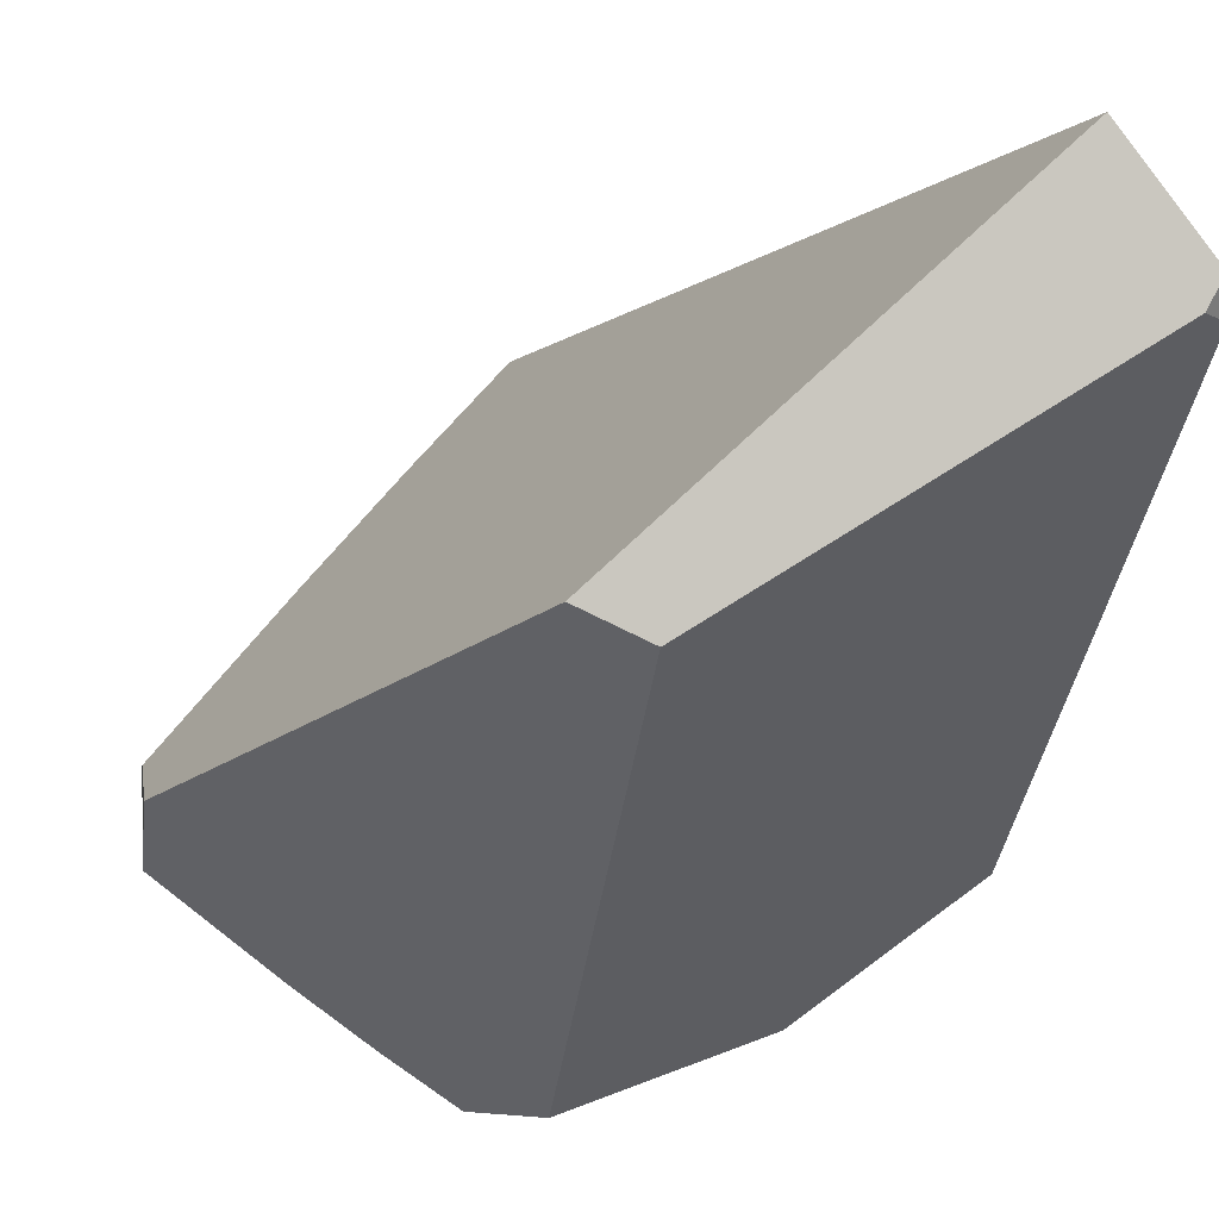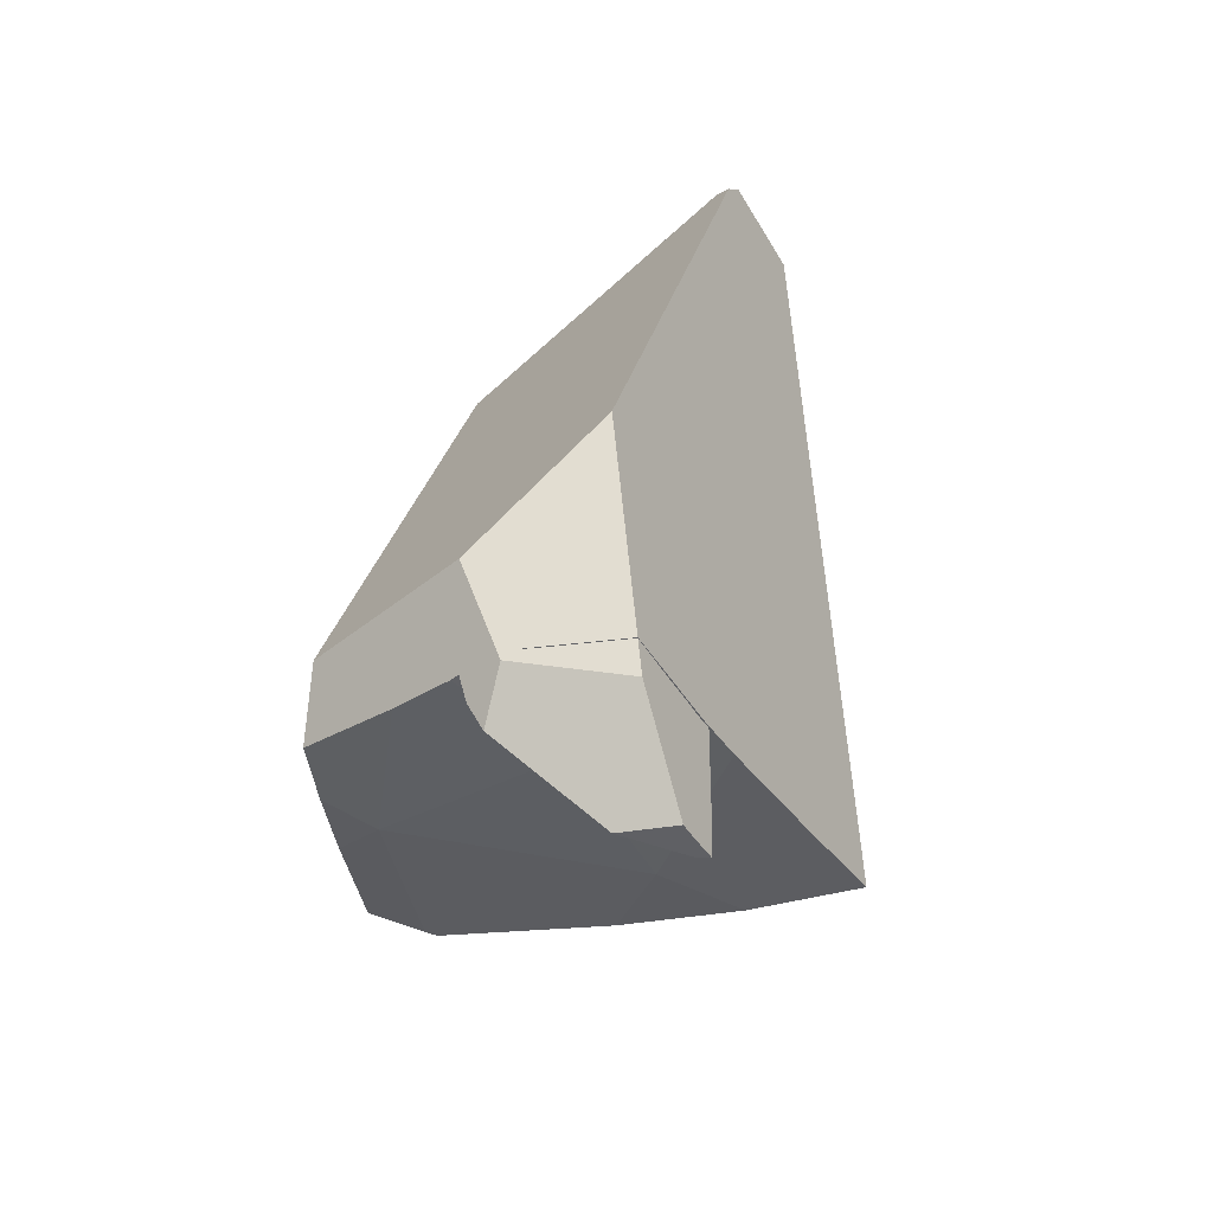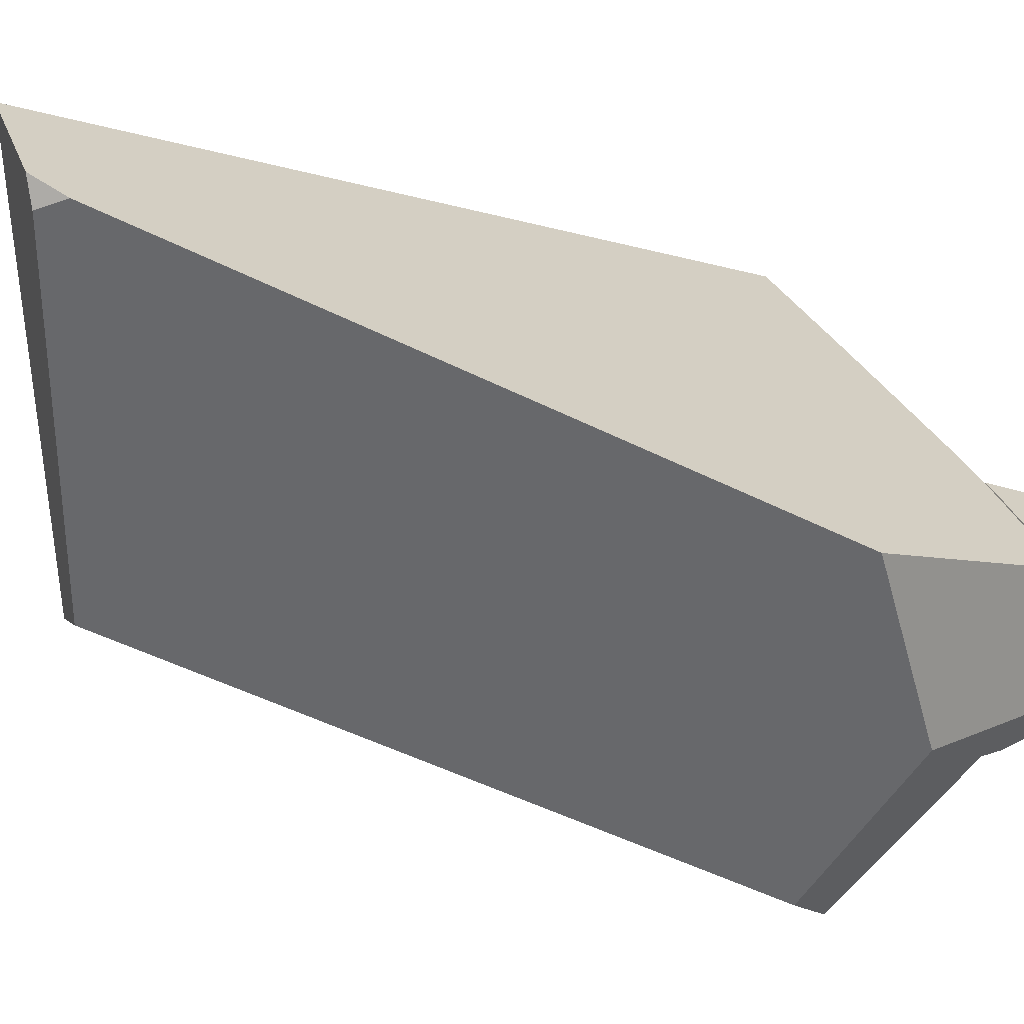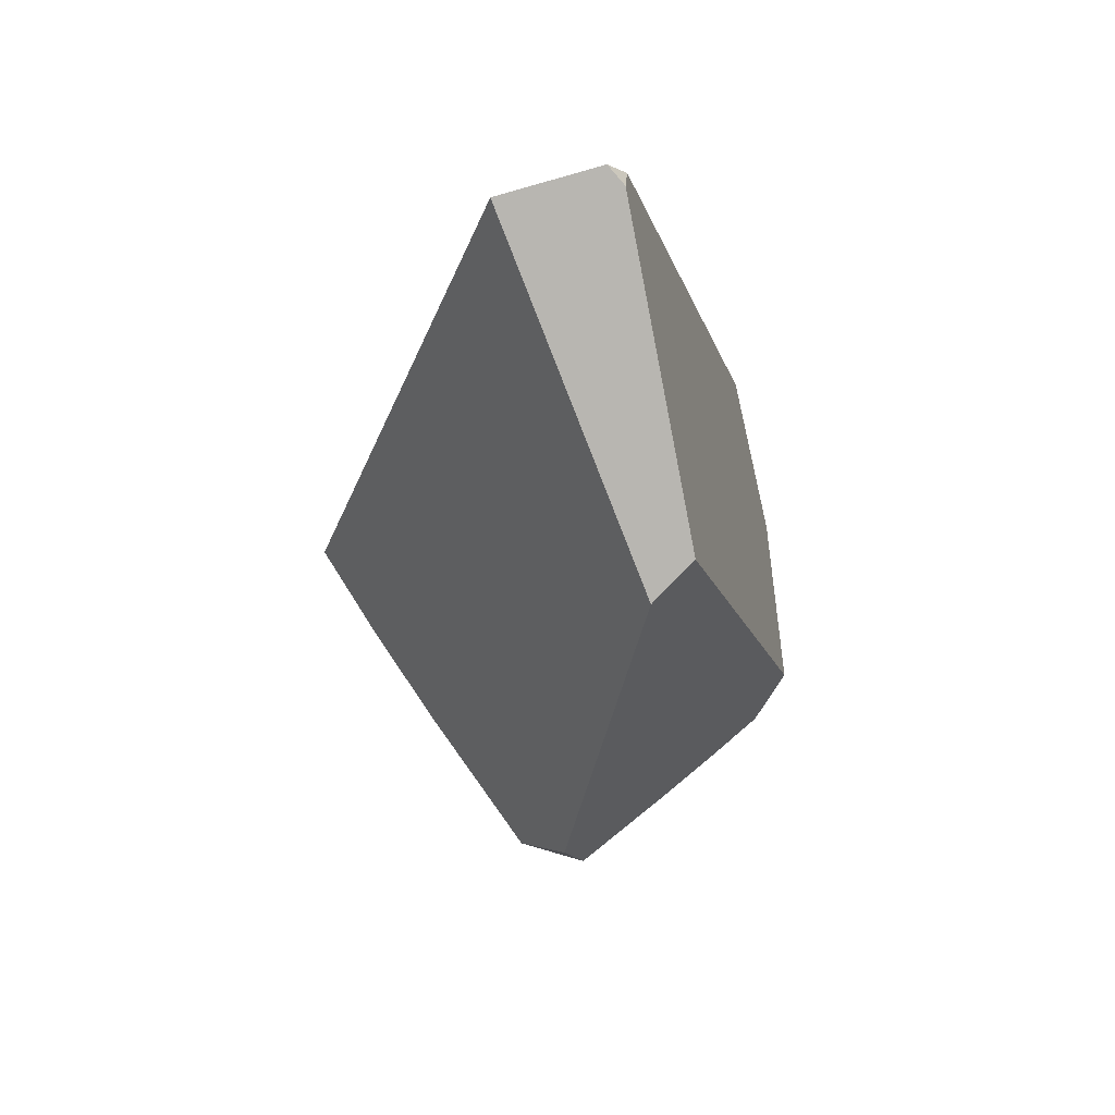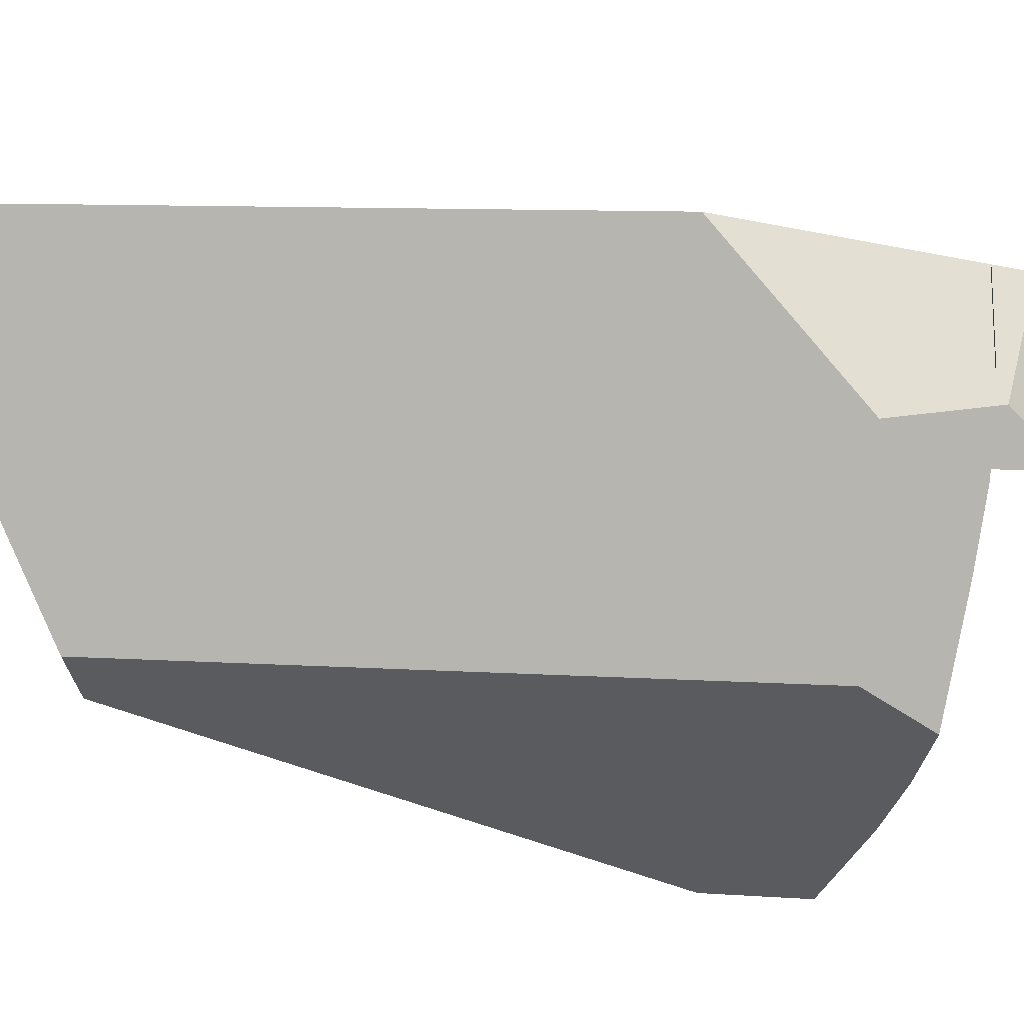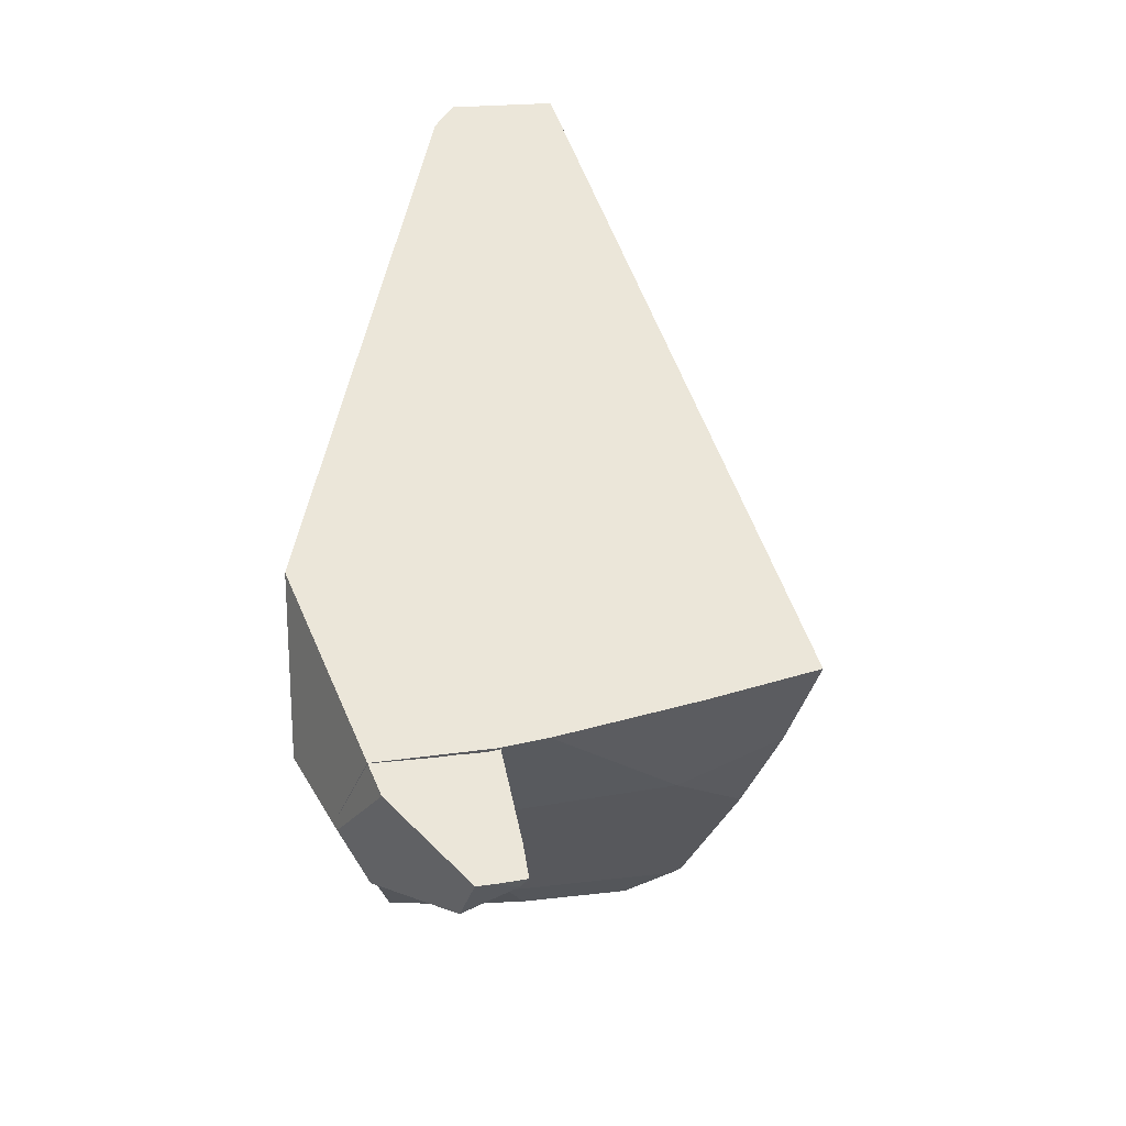
<metadata>
{"format":"obj","ext":"obj","renderer":"f3d","projection":"perspective","resolution":1024,"background":"white","views":[{"elev":-20.0,"azim":170.8,"up":"+Z"},{"elev":-54.6,"azim":-113.8,"up":"+Y"},{"elev":-24.6,"azim":-115.1,"up":"+Z"},{"elev":78.5,"azim":108.5,"up":"+Y"},{"elev":-62.6,"azim":-86.6,"up":"+Z"},{"elev":-40.6,"azim":-53.5,"up":"+Y"}]}
</metadata>
<code>
g  Instance
v 3.362 -58.96 1.859
v 2.763 -59.18 1.184
v 3.607 -58.95 0.6826
v 3.607 -58.95 0.6826
v 2.823 -59.16 0.4607
v 3.55 -58.96 0.4
v 3.55 -58.96 0.4
v 2.823 -59.16 0.4607
v 3.259 -59.03 0.2287
v 2.337 -59.24 1.606
v 2.763 -59.18 1.184
v 2.472 -59.18 1.796
v 2.472 -59.18 1.796
v 2.763 -59.18 1.184
v 3.362 -58.96 1.859
v 2.763 -59.18 1.184
v 2.546 -59.24 0.6014
v 3.607 -58.95 0.6826
v 3.607 -58.95 0.6826
v 2.546 -59.24 0.6014
v 2.823 -59.16 0.4607
v 3.362 -58.96 1.859
v 3.857 -58.77 1.893
v 3.501 -58.82 2.358
v 3.607 -58.95 0.6826
v 3.859 -58.86 0.5879
v 4.343 -58.66 1.163
v 4.343 -58.66 1.163
v 3.859 -58.86 0.5879
v 4.33 -58.66 0.8819
v 2.184 -59.28 1.393
v 2.239 -59.27 1.469
v 2.367 -59.25 1.55
v 2.184 -59.28 1.393
v 2.367 -59.25 1.55
v 2.015 -59.31 1.163
v 2.015 -59.31 1.163
v 2.367 -59.25 1.55
v 2.243 -59.29 0.8161
v 2.243 -59.29 0.8161
v 2.367 -59.25 1.55
v 2.527 -59.24 0.8263
v 2.367 -59.25 1.55
v 2.239 -59.27 1.469
v 2.284 -59.26 1.53
v 2.367 -59.25 1.55
v 2.284 -59.26 1.53
v 2.319 -59.25 1.577
v 2.407 -59.87 1.565
v 2.509 -59.85 1.612
v 2.489 -59.84 1.678
v 2.527 -59.24 0.8263
v 2.509 -59.85 1.612
v 2.538 -59.35 0.6731
v 2.538 -59.35 0.6731
v 2.509 -59.85 1.612
v 2.538 -59.49 0.7501
v 2.538 -59.49 0.7501
v 2.509 -59.85 1.612
v 2.525 -59.85 1.28
v 2.509 -59.85 1.612
v 2.407 -59.87 1.565
v 2.525 -59.85 1.28
v 2.525 -59.85 1.28
v 2.407 -59.87 1.565
v 2.357 -59.88 1.496
v 2.527 -59.24 0.8263
v 2.538 -59.35 0.6731
v 2.501 -59.24 0.6188
v 2.509 -59.85 1.612
v 2.455 -59.68 1.668
v 2.489 -59.84 1.678
v 4.327 -58.65 1.249
v 4.343 -58.65 1.176
v 4.346 -58.65 1.222
v 2.763 -59.18 1.184
v 2.337 -59.24 1.606
v 2.546 -59.24 0.6014
v 2.546 -59.24 0.6014
v 2.337 -59.24 1.606
v 2.39 -59.26 0.6708
v 2.39 -59.26 0.6708
v 2.337 -59.24 1.606
v 2.23 -59.26 1.459
v 2.315 -59.27 0.7045
v 2.39 -59.26 0.6708
v 2.014 -59.31 1.162
v 2.014 -59.31 1.162
v 2.39 -59.26 0.6708
v 2.23 -59.26 1.459
v 3.16 -58.83 2.779
v 2.861 -58.99 2.35
v 3.501 -58.82 2.358
v 3.501 -58.82 2.358
v 2.861 -58.99 2.35
v 3.362 -58.96 1.859
v 3.362 -58.96 1.859
v 2.861 -58.99 2.35
v 2.472 -59.18 1.796
v 3.362 -58.96 1.859
v 4.343 -58.66 1.167
v 3.857 -58.77 1.893
v 3.857 -58.77 1.893
v 4.343 -58.66 1.167
v 4.327 -58.65 1.249
v 4.327 -58.65 1.249
v 4.343 -58.66 1.167
v 4.343 -58.65 1.176
v 4.343 -58.66 1.163
v 4.343 -58.66 1.167
v 3.607 -58.95 0.6826
v 3.607 -58.95 0.6826
v 4.343 -58.66 1.167
v 3.362 -58.96 1.859
v 3.607 -58.95 0.6826
v 3.717 -58.9 0.5017
v 3.859 -58.86 0.5879
v 3.607 -58.95 0.6826
v 3.55 -58.96 0.4
v 3.717 -58.9 0.5017
v 2.527 -59.24 0.8263
v 2.393 -59.25 0.6662
v 2.243 -59.29 0.8161
v 2.243 -59.29 0.8161
v 2.393 -59.25 0.6662
v 2.314 -59.27 0.7022
v 2.527 -59.24 0.8263
v 2.501 -59.24 0.6188
v 2.393 -59.25 0.6662
v 2.367 -59.25 1.55
v 2.319 -59.25 1.577
v 2.35 -59.24 1.622
v 2.367 -59.25 1.55
v 2.35 -59.24 1.622
v 2.509 -59.85 1.612
v 2.509 -59.85 1.612
v 2.35 -59.24 1.622
v 2.455 -59.68 1.668
v 2.527 -59.24 0.8263
v 2.367 -59.25 1.55
v 2.509 -59.85 1.612
v 3.859 -58.86 0.5879
v 3.717 -58.9 0.5017
v 4.33 -58.66 0.8819
v 4.33 -58.66 0.8819
v 3.717 -58.9 0.5017
v 4.347 -58.25 0.9827
v 4.347 -58.25 0.9827
v 3.717 -58.9 0.5017
v 3.366 -56.14 0.9246
v 3.366 -56.14 0.9246
v 3.717 -58.9 0.5017
v 3.124 -56.11 0.8028
v 3.124 -56.11 0.8028
v 3.717 -58.9 0.5017
v 3.019 -58.77 0.1591
v 3.019 -58.77 0.1591
v 3.717 -58.9 0.5017
v 3.259 -59.03 0.2287
v 3.259 -59.03 0.2287
v 3.717 -58.9 0.5017
v 3.55 -58.96 0.4
v 4.343 -58.66 1.167
v 4.343 -58.66 1.163
v 4.343 -58.65 1.176
v 4.343 -58.65 1.176
v 4.343 -58.66 1.163
v 4.346 -58.65 1.222
v 4.346 -58.65 1.222
v 4.343 -58.66 1.163
v 4.347 -58.25 0.9827
v 4.347 -58.25 0.9827
v 4.343 -58.66 1.163
v 4.33 -58.66 0.8819
v 1.829 -55.51 1.563
v 3.124 -56.11 0.8028
v 1.74 -55.6 1.582
v 1.74 -55.6 1.582
v 3.124 -56.11 0.8028
v 1.664 -58.35 0.9017
v 1.664 -58.35 0.9017
v 3.124 -56.11 0.8028
v 2.238 -58.87 0.4969
v 2.238 -58.87 0.4969
v 3.124 -56.11 0.8028
v 3.019 -58.77 0.1591
v 2.489 -59.84 1.678
v 2.455 -59.68 1.668
v 2.407 -59.87 1.565
v 2.407 -59.87 1.565
v 2.455 -59.68 1.668
v 2.357 -59.88 1.496
v 2.357 -59.88 1.496
v 2.455 -59.68 1.668
v 2.071 -59.47 1.205
v 2.071 -59.47 1.205
v 2.455 -59.68 1.668
v 2.015 -59.31 1.163
v 2.015 -59.31 1.163
v 2.455 -59.68 1.668
v 2.184 -59.28 1.393
v 2.184 -59.28 1.393
v 2.455 -59.68 1.668
v 2.239 -59.27 1.469
v 2.239 -59.27 1.469
v 2.455 -59.68 1.668
v 2.284 -59.26 1.53
v 2.284 -59.26 1.53
v 2.455 -59.68 1.668
v 2.319 -59.25 1.577
v 2.319 -59.25 1.577
v 2.455 -59.68 1.668
v 2.35 -59.24 1.622
v 2.337 -59.24 1.606
v 2.472 -59.18 1.796
v 2.23 -59.26 1.459
v 2.23 -59.26 1.459
v 2.472 -59.18 1.796
v 2.014 -59.31 1.162
v 2.014 -59.31 1.162
v 2.472 -59.18 1.796
v 1.664 -58.35 0.9017
v 1.664 -58.35 0.9017
v 2.472 -59.18 1.796
v 1.74 -55.6 1.582
v 1.74 -55.6 1.582
v 2.472 -59.18 1.796
v 1.78 -55.47 1.662
v 1.78 -55.47 1.662
v 2.472 -59.18 1.796
v 2.083 -55.43 2.071
v 2.083 -55.43 2.071
v 2.472 -59.18 1.796
v 3.16 -58.83 2.779
v 3.16 -58.83 2.779
v 2.472 -59.18 1.796
v 2.861 -58.99 2.35
v 2.015 -59.31 1.163
v 2.243 -59.29 0.8161
v 2.071 -59.47 1.205
v 2.071 -59.47 1.205
v 2.243 -59.29 0.8161
v 2.323 -59.31 0.7247
v 2.323 -59.31 0.7247
v 2.243 -59.29 0.8161
v 2.314 -59.27 0.7022
v 2.238 -58.87 0.4969
v 2.315 -59.27 0.7045
v 1.664 -58.35 0.9017
v 1.664 -58.35 0.9017
v 2.315 -59.27 0.7045
v 2.014 -59.31 1.162
v 2.083 -55.43 2.071
v 3.16 -58.83 2.779
v 3.366 -56.14 0.9246
v 3.366 -56.14 0.9246
v 3.16 -58.83 2.779
v 4.347 -58.25 0.9827
v 4.347 -58.25 0.9827
v 3.16 -58.83 2.779
v 4.346 -58.65 1.222
v 4.346 -58.65 1.222
v 3.16 -58.83 2.779
v 4.327 -58.65 1.249
v 4.327 -58.65 1.249
v 3.16 -58.83 2.779
v 3.857 -58.77 1.893
v 3.857 -58.77 1.893
v 3.16 -58.83 2.779
v 3.501 -58.82 2.358
v 3.366 -56.14 0.9246
v 3.124 -56.11 0.8028
v 2.083 -55.43 2.071
v 2.083 -55.43 2.071
v 3.124 -56.11 0.8028
v 1.78 -55.47 1.662
v 1.78 -55.47 1.662
v 3.124 -56.11 0.8028
v 1.829 -55.51 1.563
v 1.78 -55.47 1.662
v 1.829 -55.51 1.563
v 1.74 -55.6 1.582
v 2.323 -59.31 0.7247
v 2.538 -59.49 0.7501
v 2.071 -59.47 1.205
v 2.071 -59.47 1.205
v 2.538 -59.49 0.7501
v 2.357 -59.88 1.496
v 2.357 -59.88 1.496
v 2.538 -59.49 0.7501
v 2.525 -59.85 1.28
v 2.323 -59.31 0.7247
v 2.314 -59.27 0.7022
v 2.538 -59.49 0.7501
v 2.538 -59.49 0.7501
v 2.314 -59.27 0.7022
v 2.538 -59.35 0.6731
v 2.538 -59.35 0.6731
v 2.314 -59.27 0.7022
v 2.501 -59.24 0.6188
v 2.501 -59.24 0.6188
v 2.314 -59.27 0.7022
v 2.393 -59.25 0.6662
v 2.546 -59.24 0.6014
v 2.39 -59.26 0.6708
v 2.823 -59.16 0.4607
v 2.823 -59.16 0.4607
v 2.39 -59.26 0.6708
v 3.259 -59.03 0.2287
v 3.259 -59.03 0.2287
v 2.39 -59.26 0.6708
v 3.019 -58.77 0.1591
v 3.019 -58.77 0.1591
v 2.39 -59.26 0.6708
v 2.238 -58.87 0.4969
v 2.238 -58.87 0.4969
v 2.39 -59.26 0.6708
v 2.315 -59.27 0.7045
f 1 2 3
f 4 5 6
f 7 8 9
f 10 11 12
f 13 14 15
f 16 17 18
f 19 20 21
f 22 23 24
f 25 26 27
f 28 29 30
f 31 32 33
f 34 35 36
f 37 38 39
f 40 41 42
f 43 44 45
f 46 47 48
f 49 50 51
f 52 53 54
f 55 56 57
f 58 59 60
f 61 62 63
f 64 65 66
f 67 68 69
f 70 71 72
f 73 74 75
f 76 77 78
f 79 80 81
f 82 83 84
f 85 86 87
f 88 89 90
f 91 92 93
f 94 95 96
f 97 98 99
f 100 101 102
f 103 104 105
f 106 107 108
f 109 110 111
f 112 113 114
f 115 116 117
f 118 119 120
f 121 122 123
f 124 125 126
f 127 128 129
f 130 131 132
f 133 134 135
f 136 137 138
f 139 140 141
f 142 143 144
f 145 146 147
f 148 149 150
f 151 152 153
f 154 155 156
f 157 158 159
f 160 161 162
f 163 164 165
f 166 167 168
f 169 170 171
f 172 173 174
f 175 176 177
f 178 179 180
f 181 182 183
f 184 185 186
f 187 188 189
f 190 191 192
f 193 194 195
f 196 197 198
f 199 200 201
f 202 203 204
f 205 206 207
f 208 209 210
f 211 212 213
f 214 215 216
f 217 218 219
f 220 221 222
f 223 224 225
f 226 227 228
f 229 230 231
f 232 233 234
f 235 236 237
f 238 239 240
f 241 242 243
f 244 245 246
f 247 248 249
f 250 251 252
f 253 254 255
f 256 257 258
f 259 260 261
f 262 263 264
f 265 266 267
f 268 269 270
f 271 272 273
f 274 275 276
f 277 278 279
f 280 281 282
f 283 284 285
f 286 287 288
f 289 290 291
f 292 293 294
f 295 296 297
f 298 299 300
f 301 302 303
f 304 305 306
f 307 308 309
f 310 311 312
f 313 314 315
f 316 317 318

</code>
